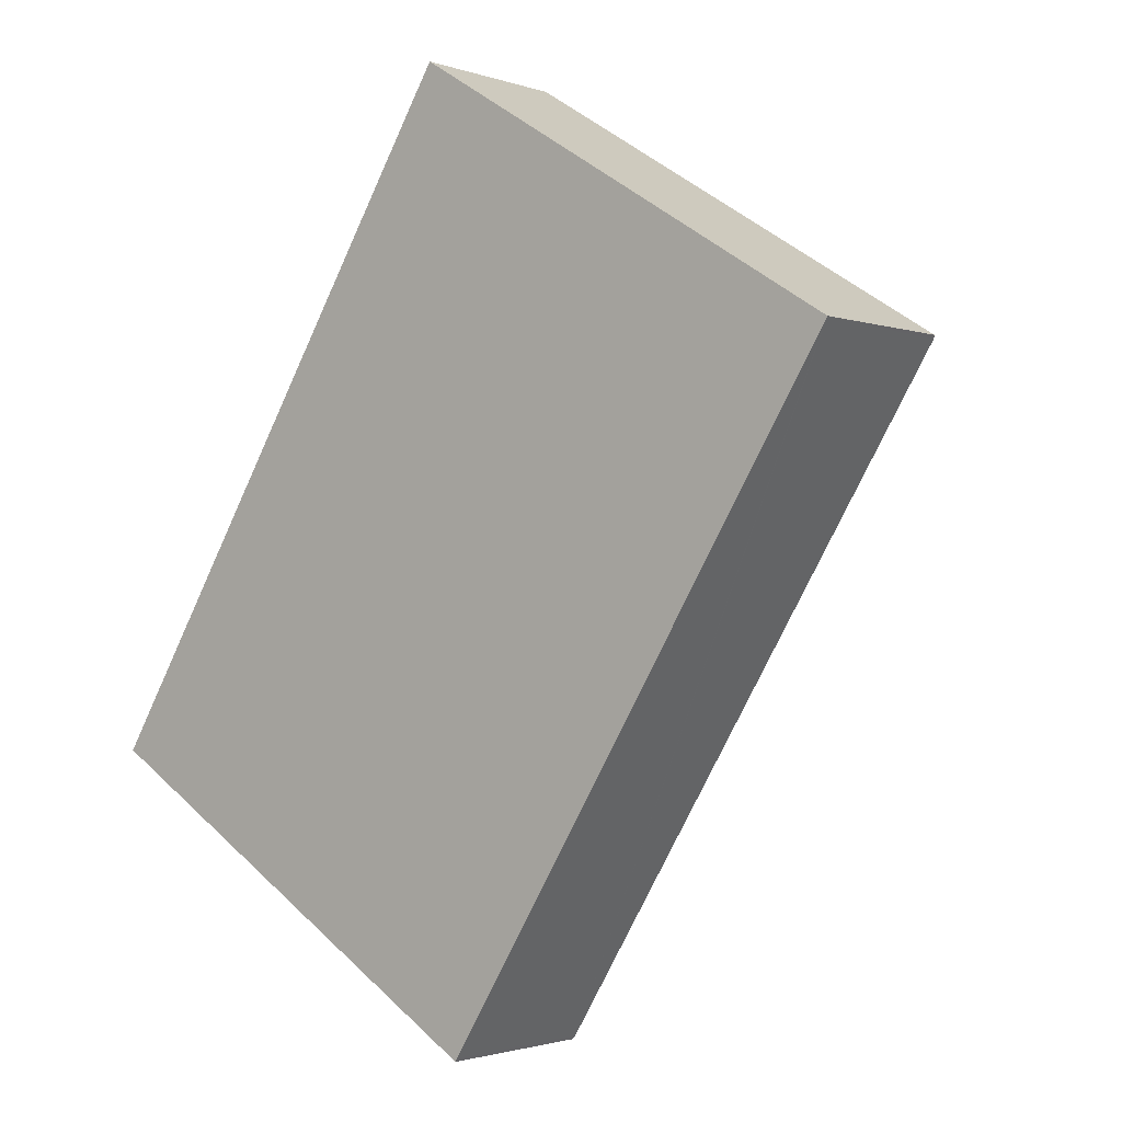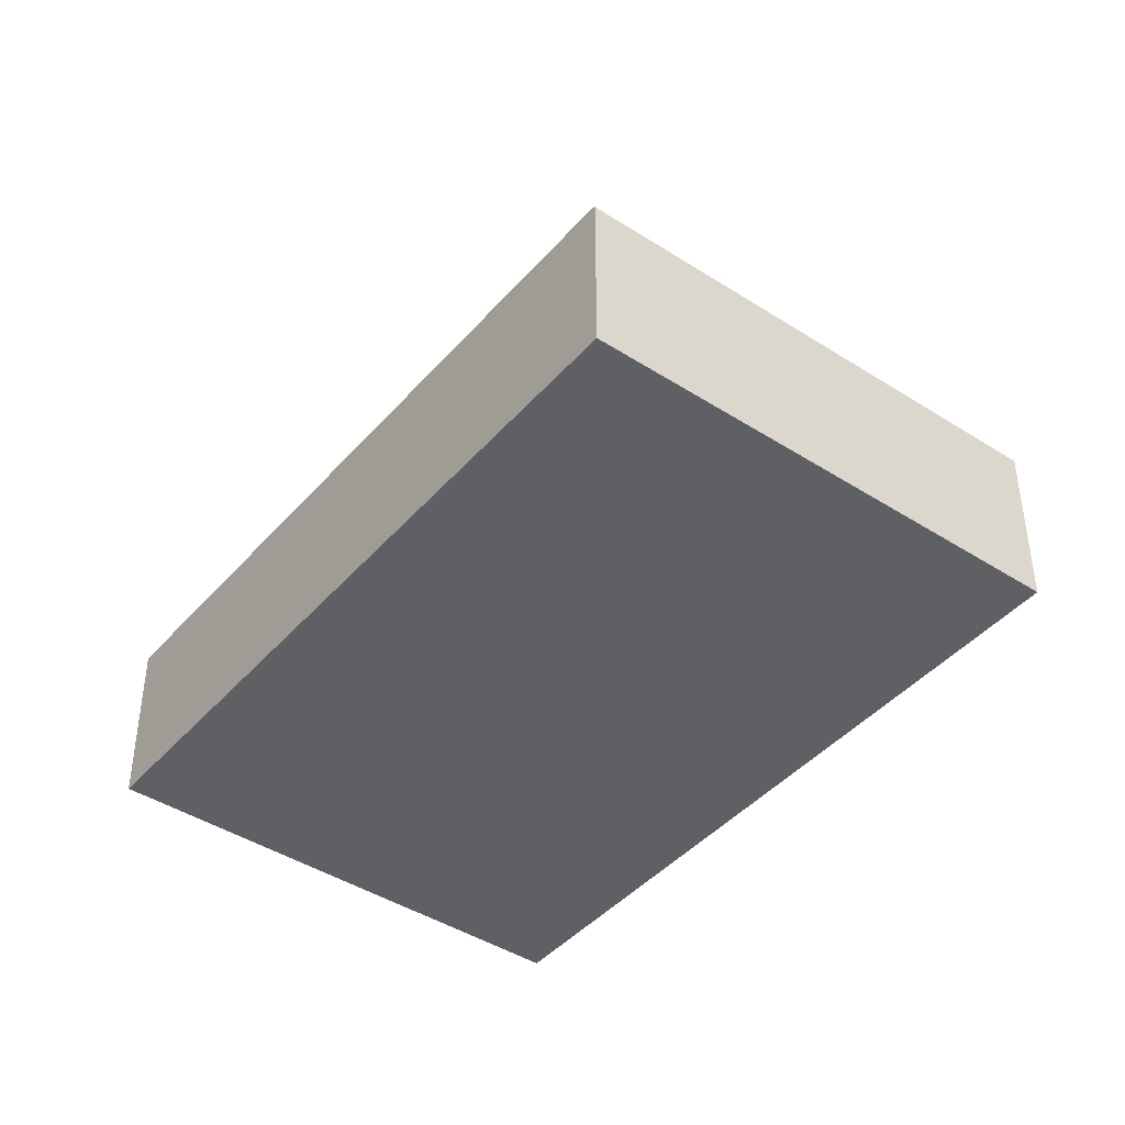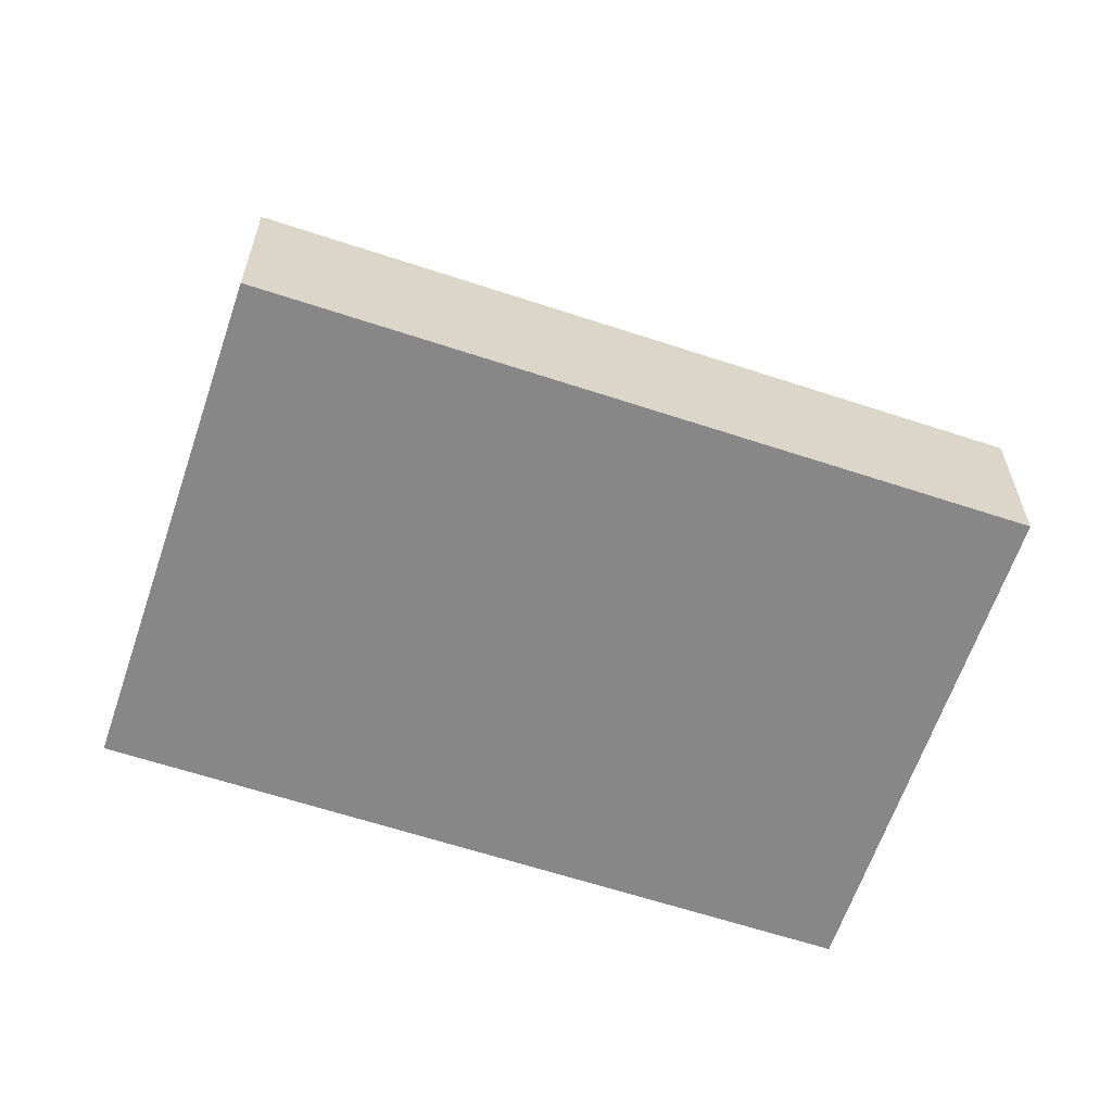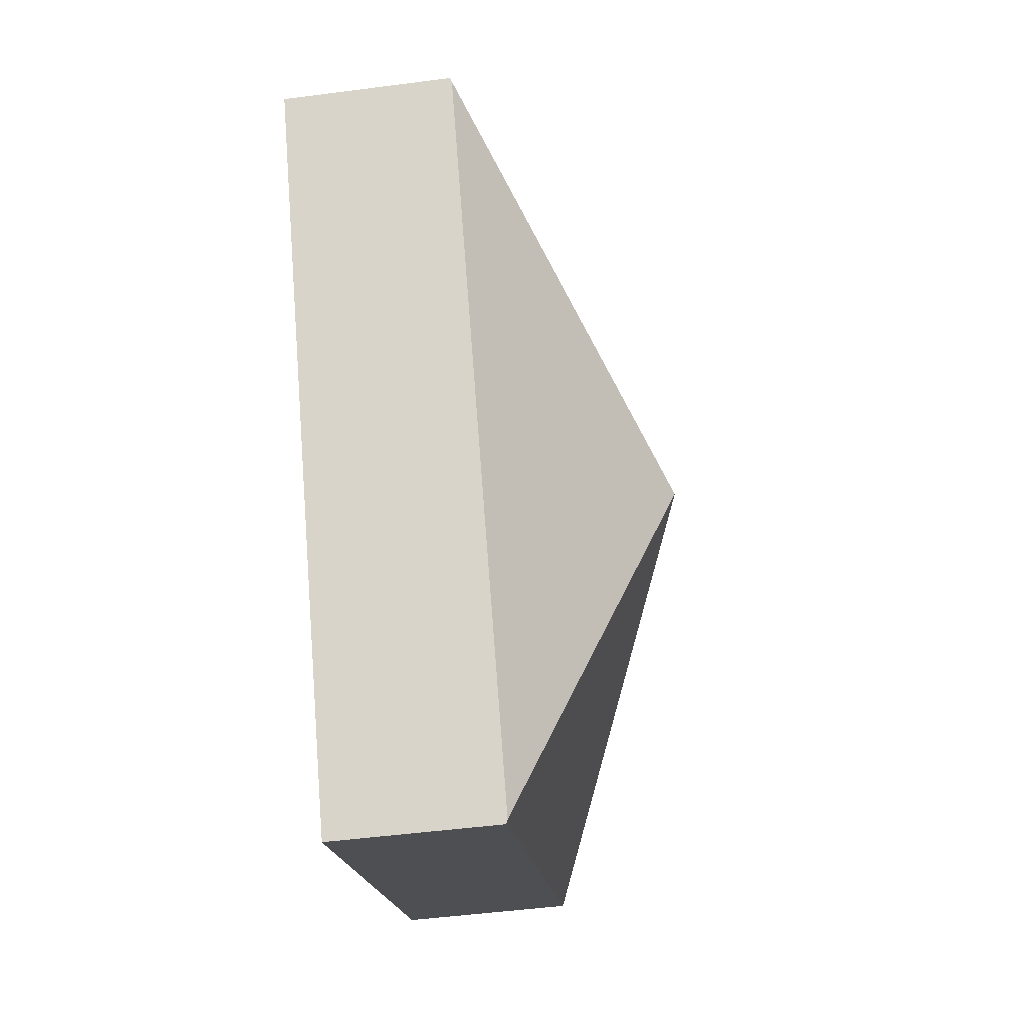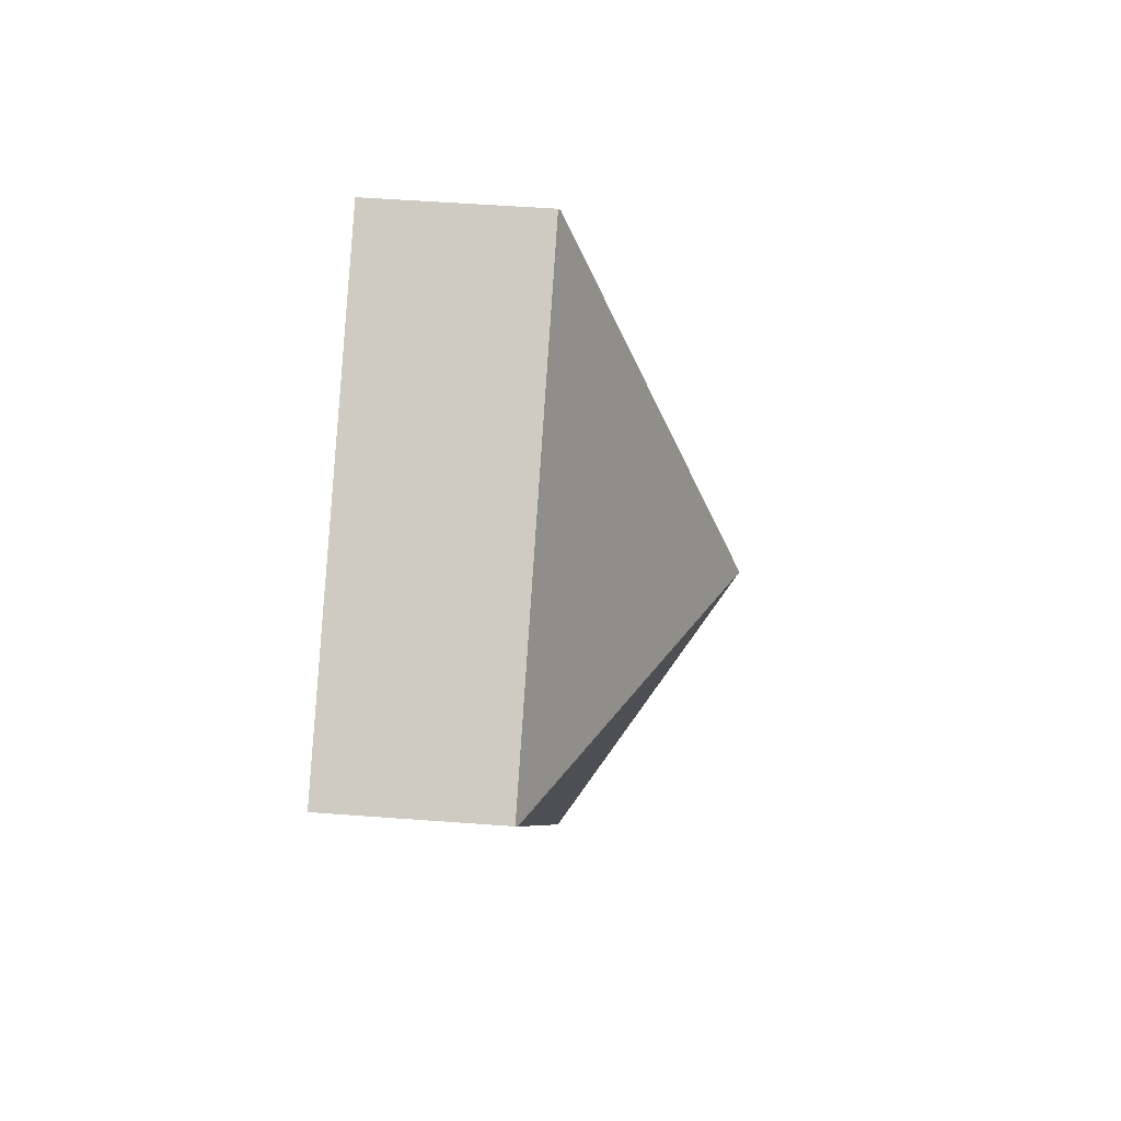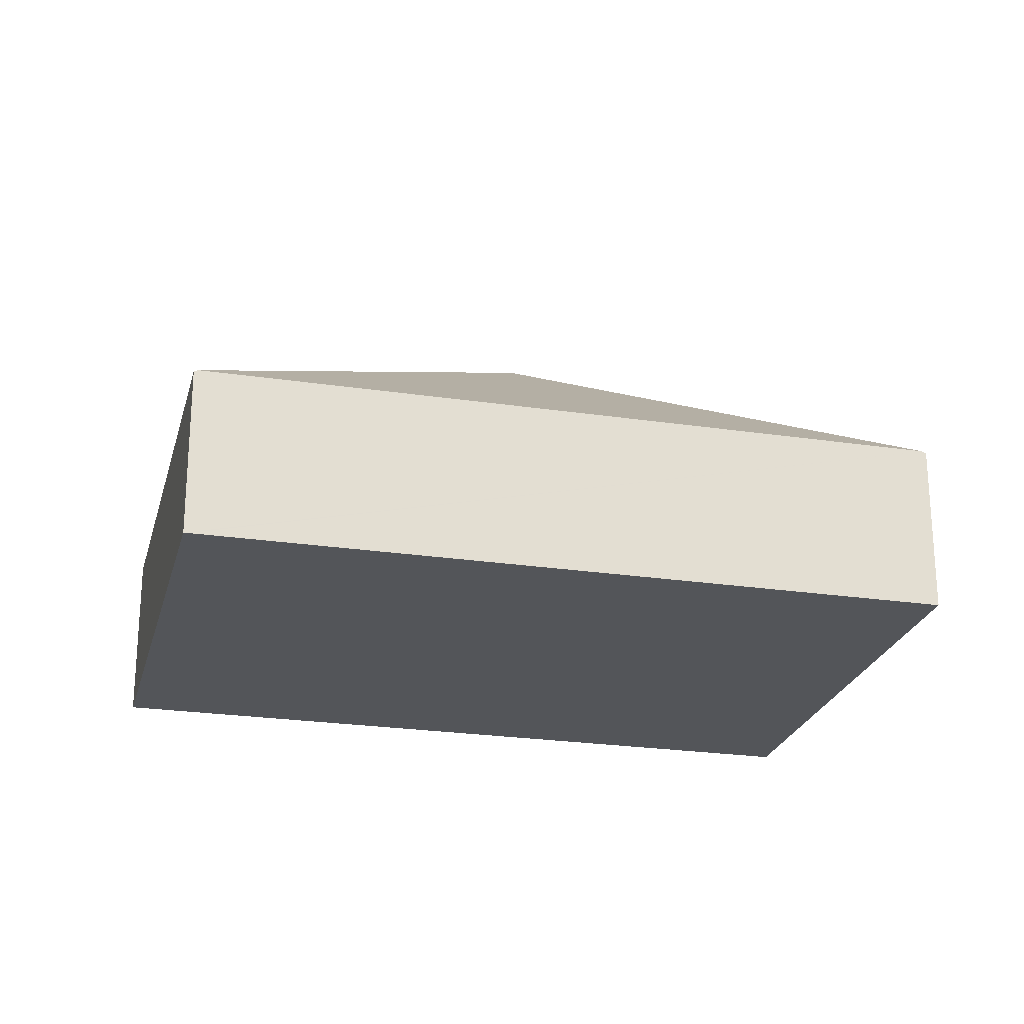
<metadata>
{"format":"obj","ext":"obj","renderer":"f3d","projection":"perspective","resolution":1024,"background":"white","views":[{"elev":-1.7,"azim":38.8,"up":"+Z"},{"elev":-42.9,"azim":-5.6,"up":"+Y"},{"elev":-62.4,"azim":103.3,"up":"+Y"},{"elev":-49.9,"azim":98.2,"up":"+Z"},{"elev":52.5,"azim":94.6,"up":"+Z"},{"elev":-24.1,"azim":107.9,"up":"+Y"}]}
</metadata>
<code>
v  9.26 1.882 4.168
v  4.422 1.903 7.118
v  4.447 1.882 7.158
v  4.63 3.835 2.084
v  9.235 1.903 4.128
v  0.025 1.903 0.04
v  4.838 1.903 -2.95
v  0 1.882 1.152e-16
v  4.813 1.882 -2.99
v  0 0 0
v  0.025 -2.449e-18 0.04
v  4.422 -4.359e-16 7.118
v  4.447 -4.383e-16 7.158
v  9.26 -2.552e-16 4.168
v  9.235 -2.528e-16 4.128
v  4.838 1.806e-16 -2.95
v  4.813 1.831e-16 -2.99
g defaultobject
f 1 2 3
f 2 1 4
f 4 1 5
f 6 2 4
f 5 7 4
f 8 7 9
f 7 8 4
f 4 8 6
f 10 6 8
f 6 10 2
f 2 10 11
f 2 11 12
f 2 12 3
f 3 12 13
f 13 1 3
f 1 13 14
f 14 5 1
f 5 14 7
f 7 14 15
f 7 15 16
f 7 16 9
f 9 16 17
f 17 8 9
f 8 17 10
f 16 15 17
f 17 11 10
f 11 17 13
f 13 17 15
f 13 15 14
f 13 12 11

</code>
